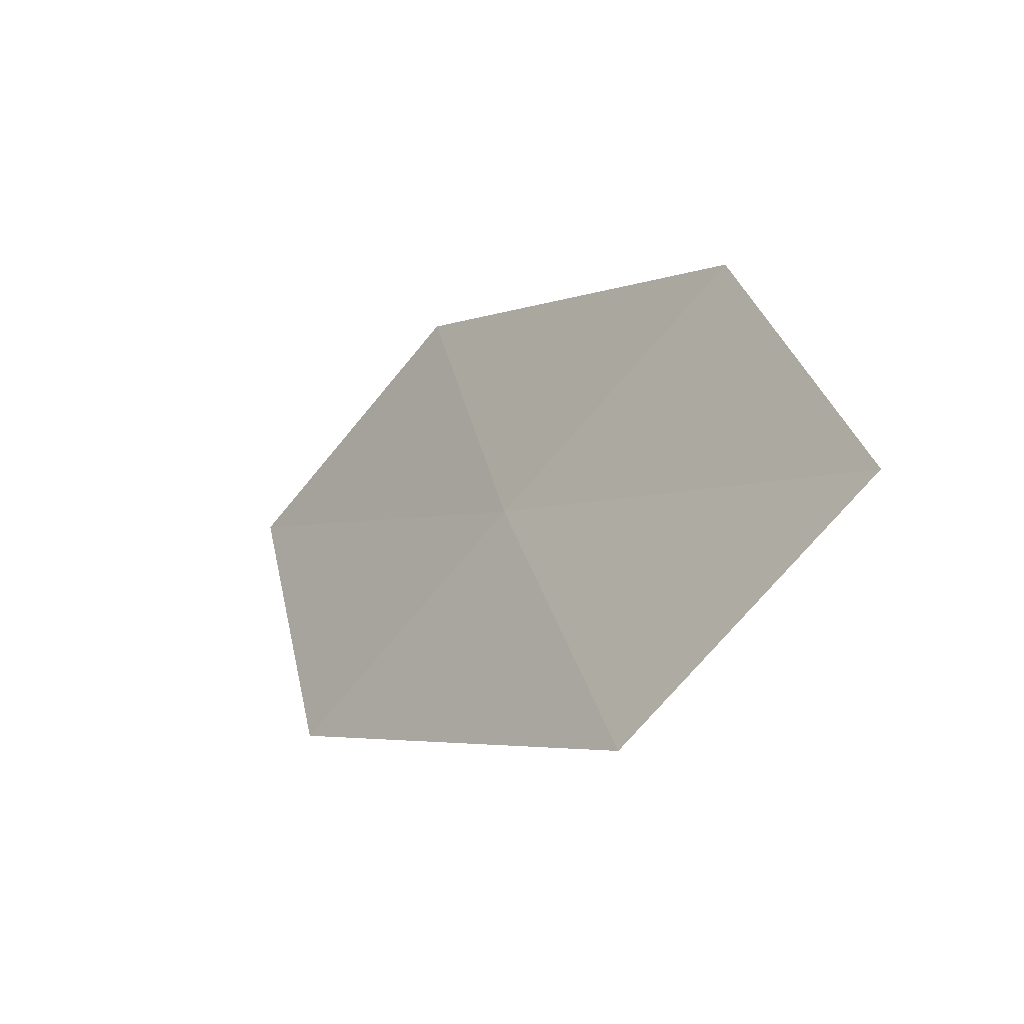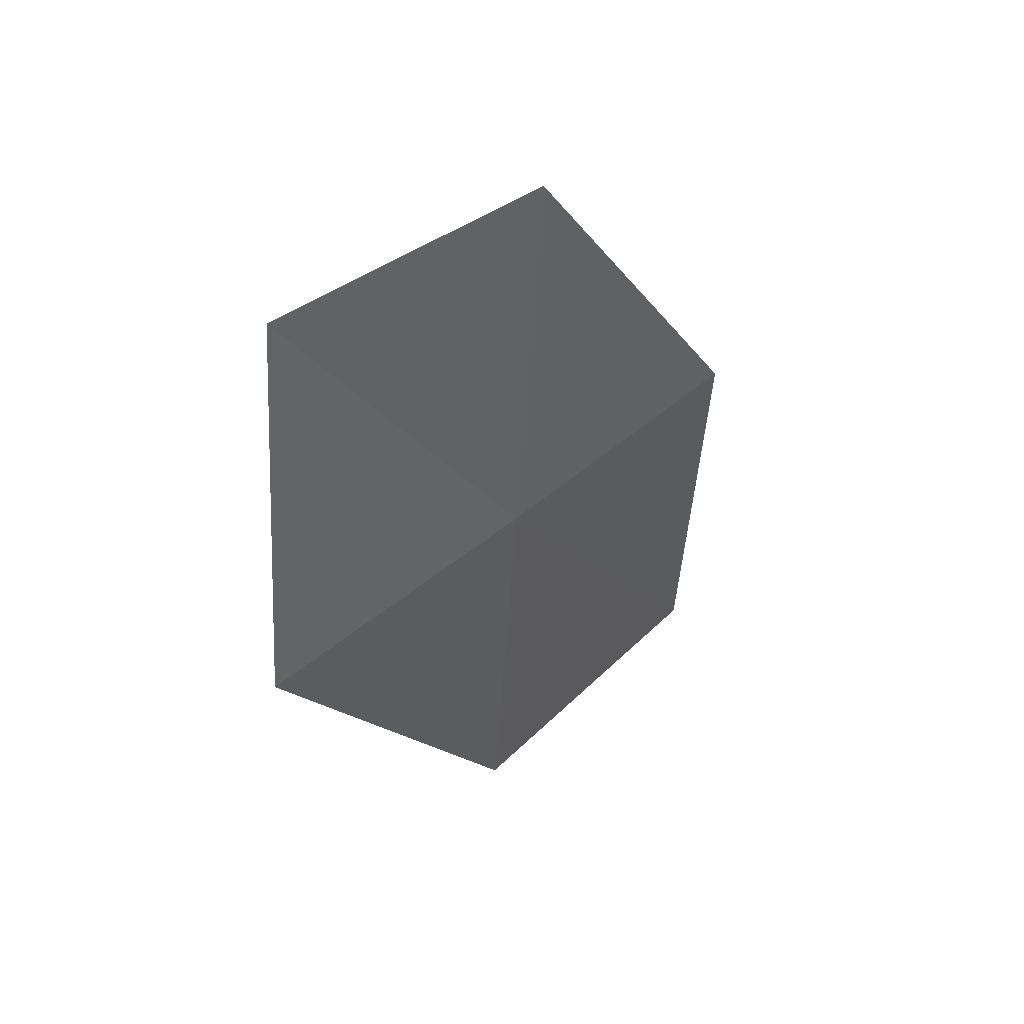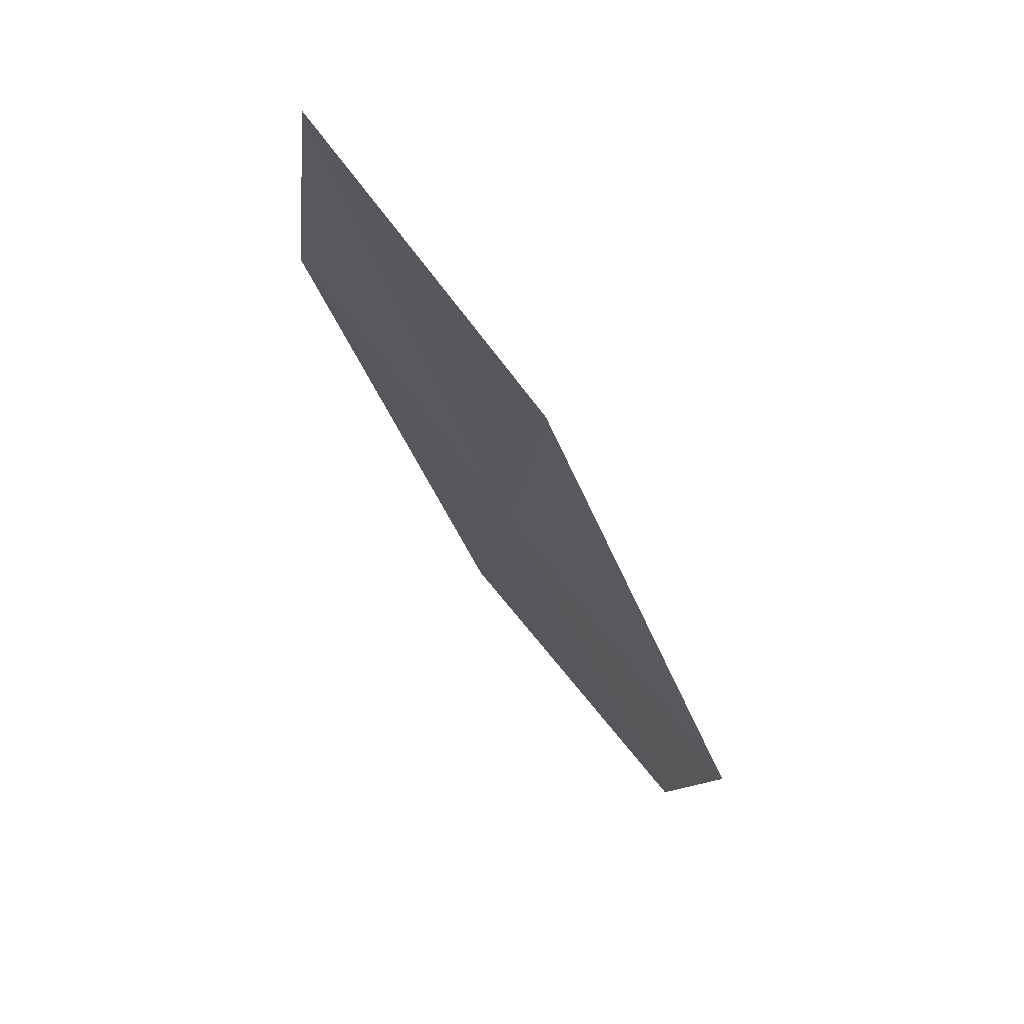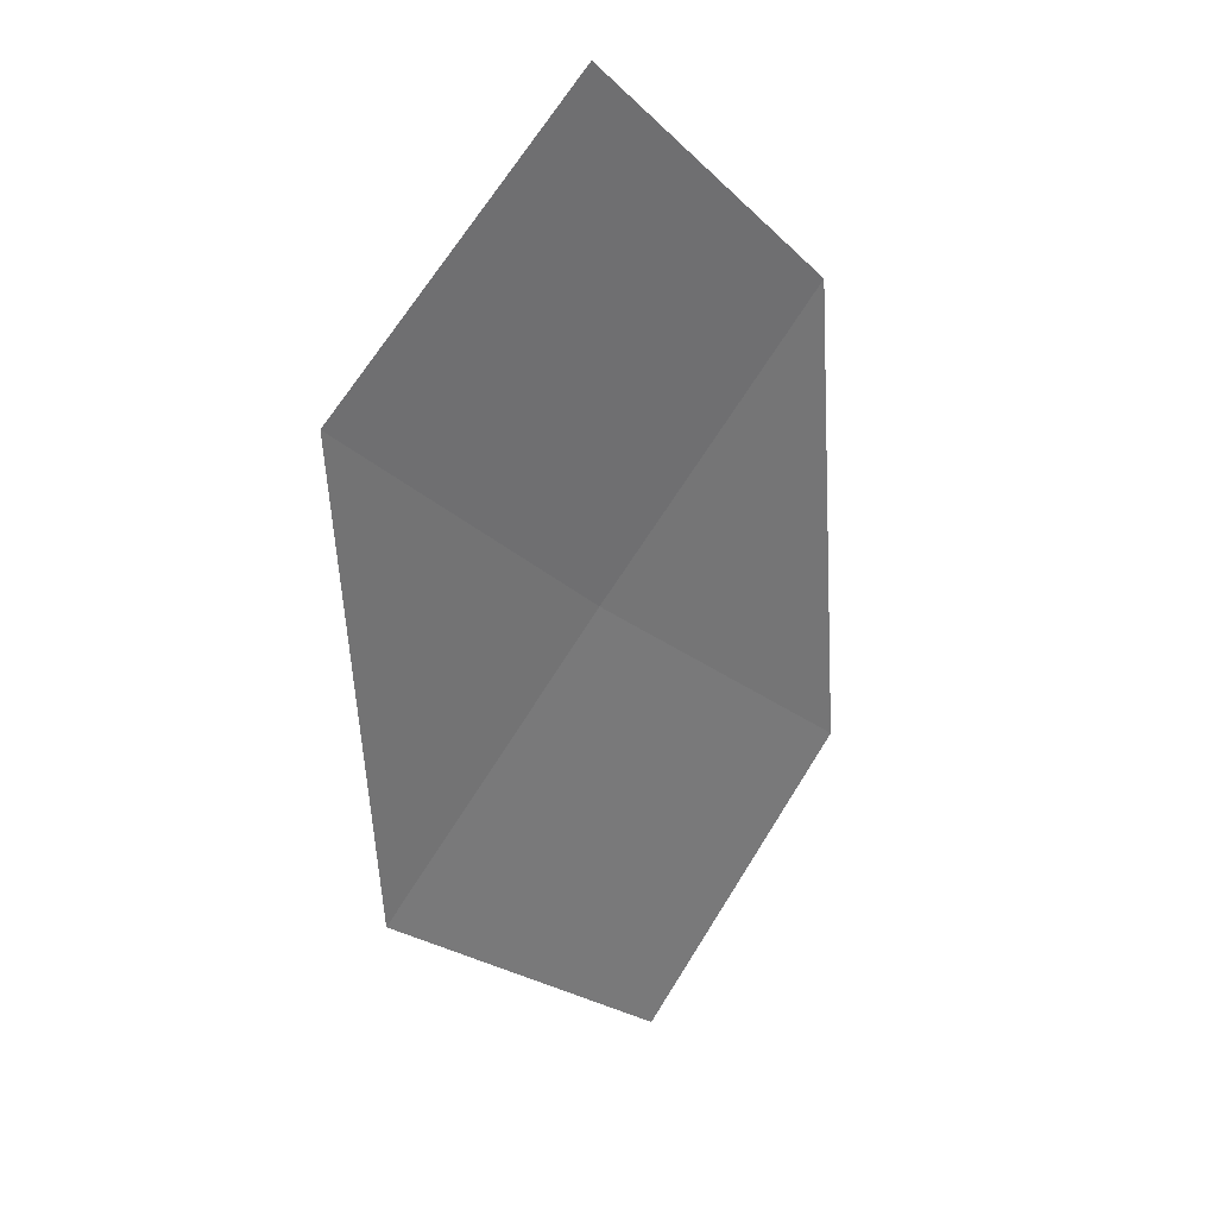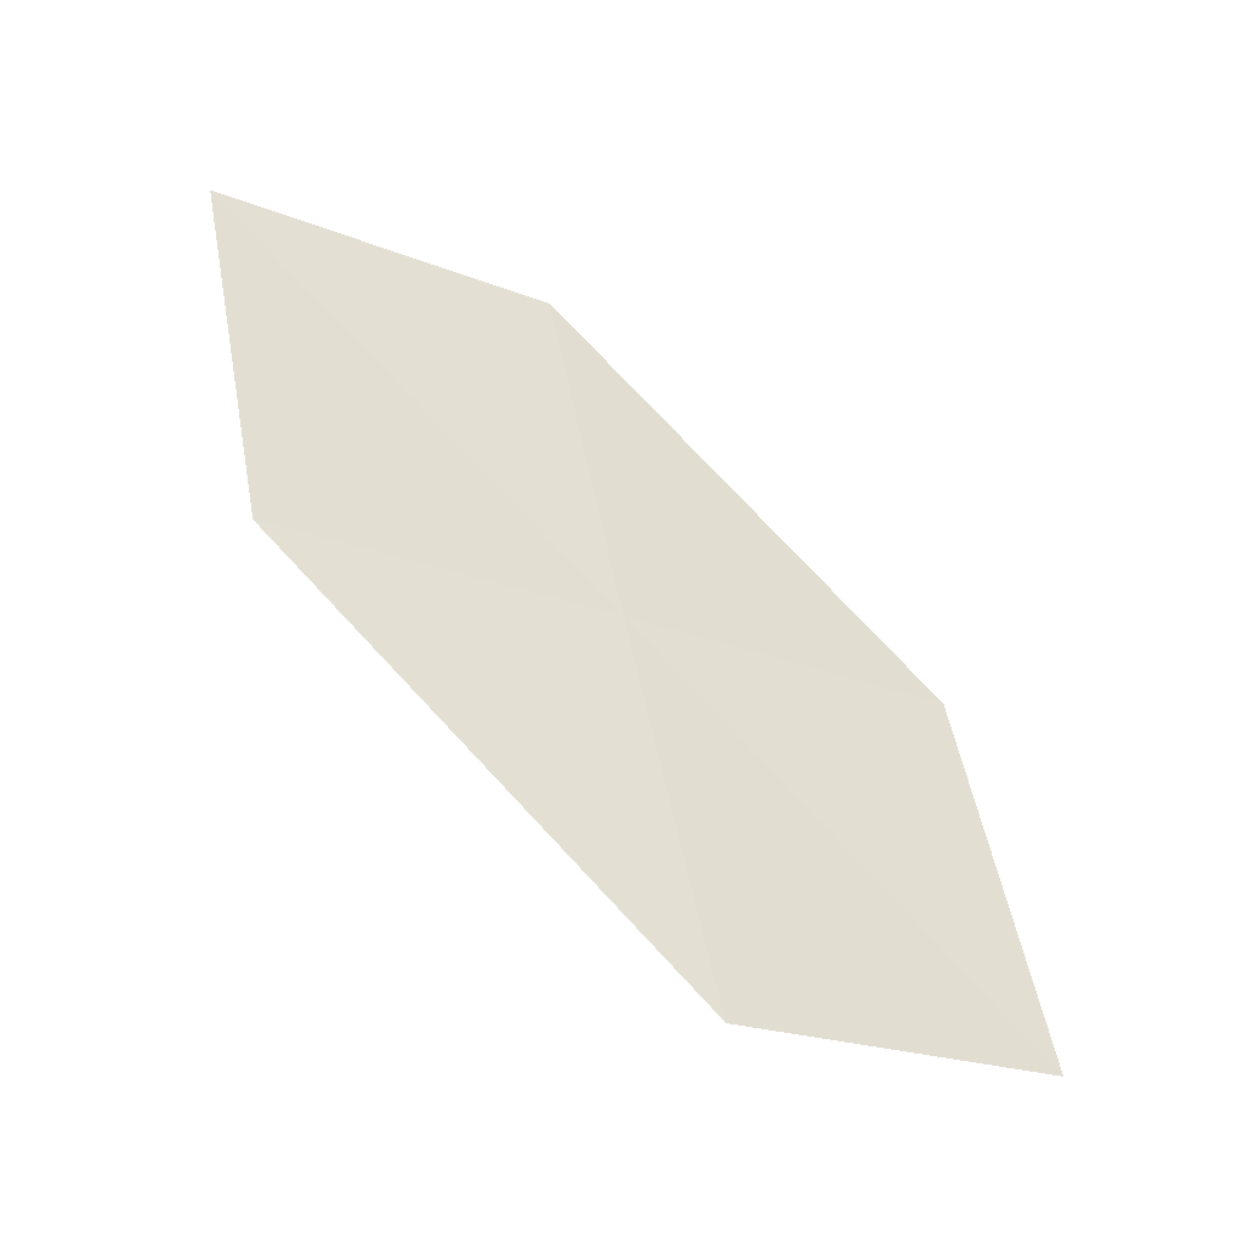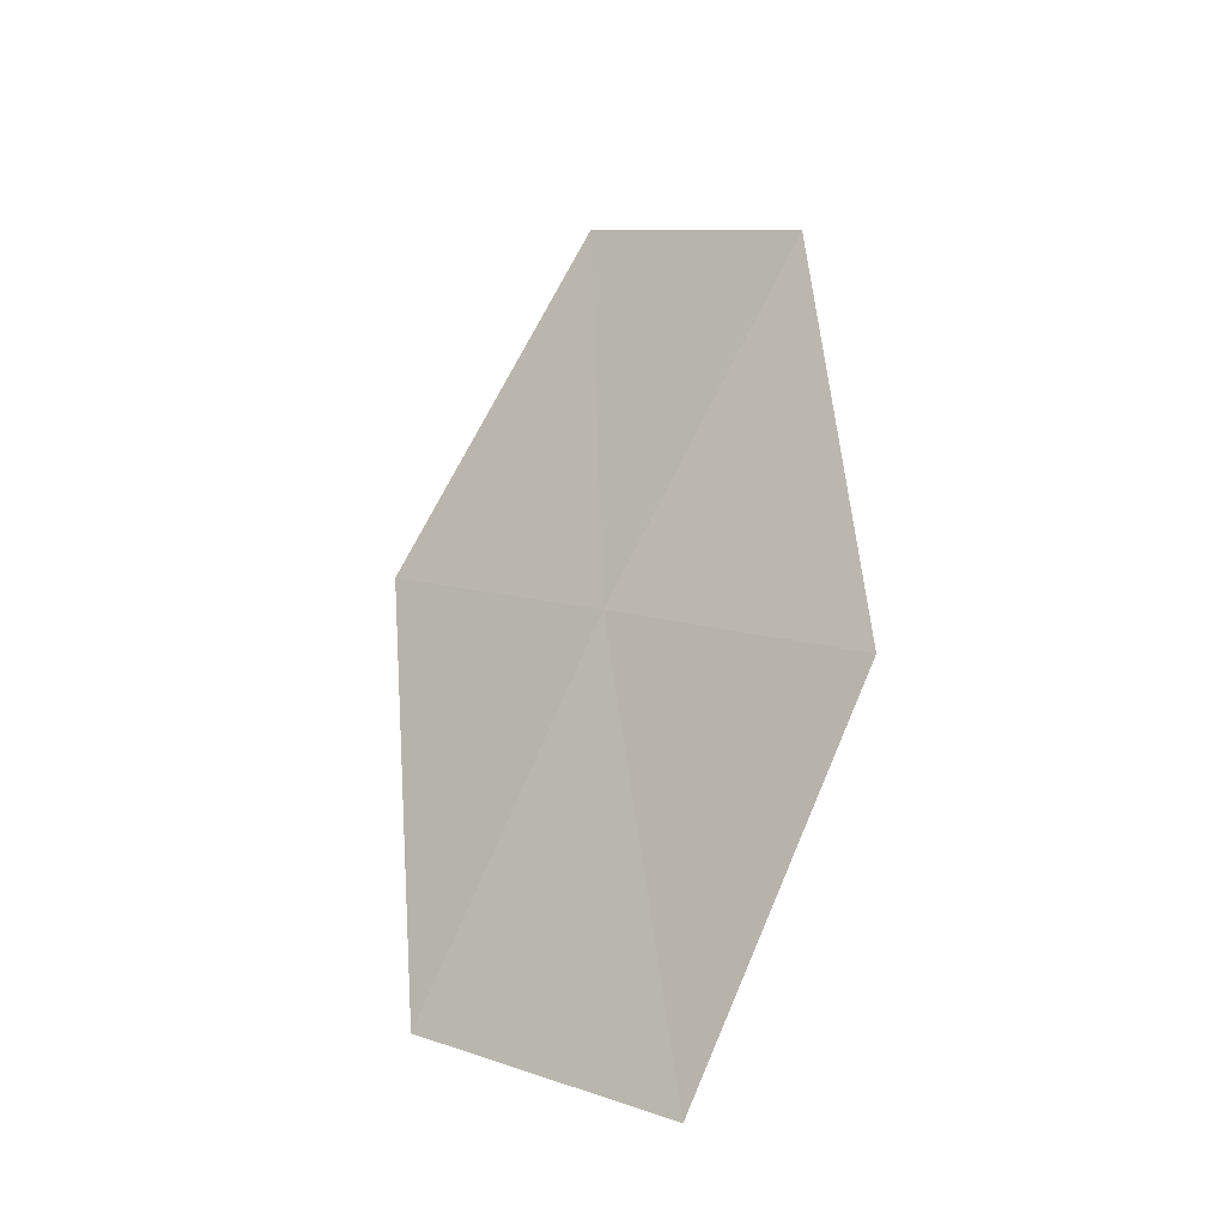
<metadata>
{"format":"obj","ext":"obj","renderer":"f3d","projection":"perspective","resolution":1024,"background":"white","views":[{"elev":37.4,"azim":25.1,"up":"+Z"},{"elev":3.3,"azim":-100.9,"up":"+Y"},{"elev":-62.8,"azim":77.0,"up":"+Y"},{"elev":-19.0,"azim":72.0,"up":"+Z"},{"elev":-77.2,"azim":-78.2,"up":"+Y"},{"elev":78.4,"azim":63.7,"up":"+Z"}]}
</metadata>
<code>
v -14.91 -12.92 24.79
v -16.2 -12.33 23.89
v -15.66 -11.92 24.73
v -15.43 -13.37 23.97
v -14.1 -13.88 24.87
v -14.37 -12.45 25.61
v -13.58 -13.37 25.68
f 1 3 2
f 1 2 4
f 1 4 5
f 1 6 3
f 1 7 6
f 1 5 7

</code>
